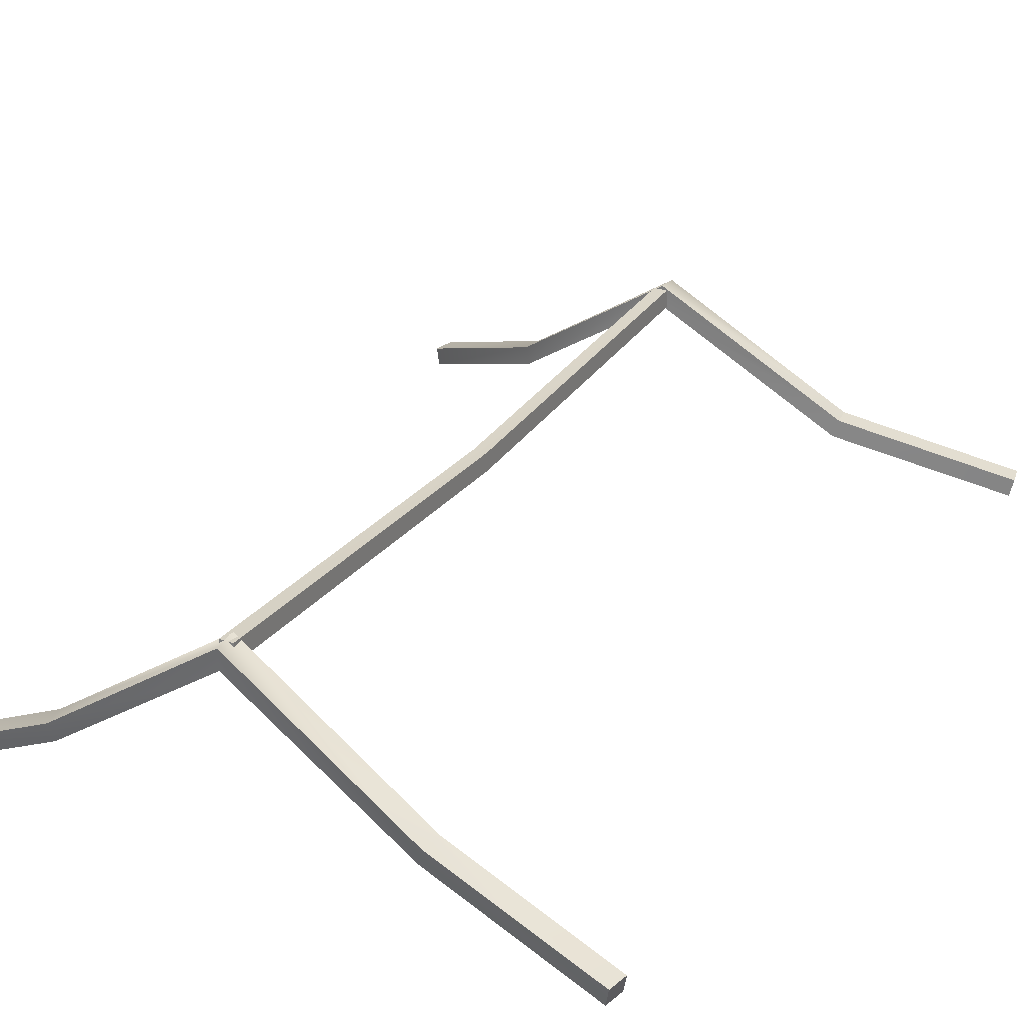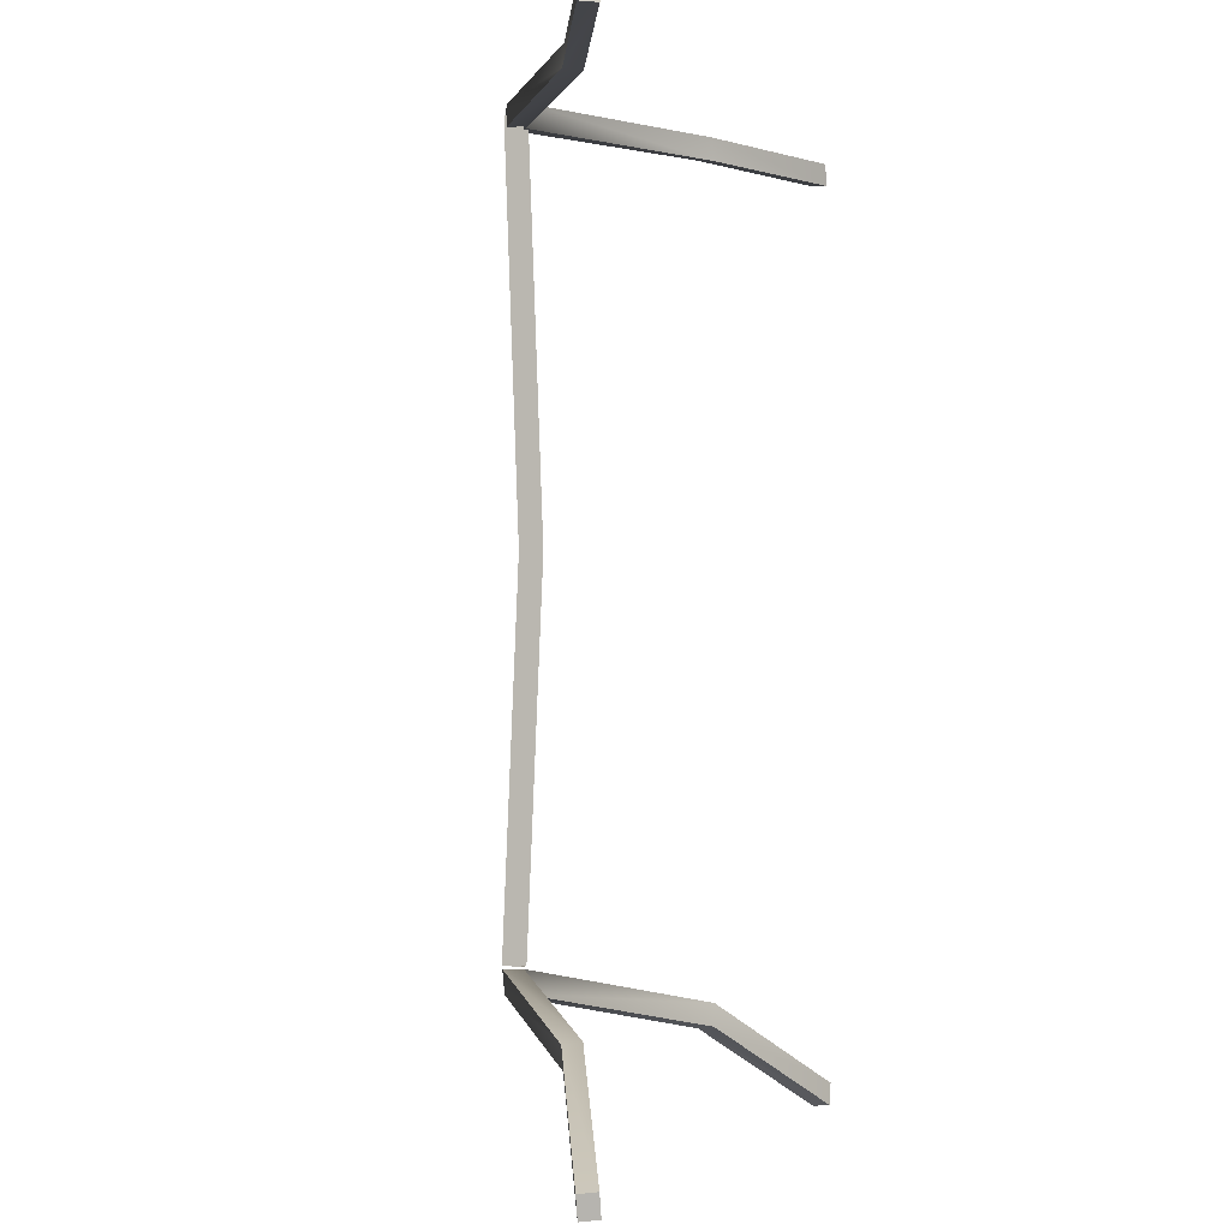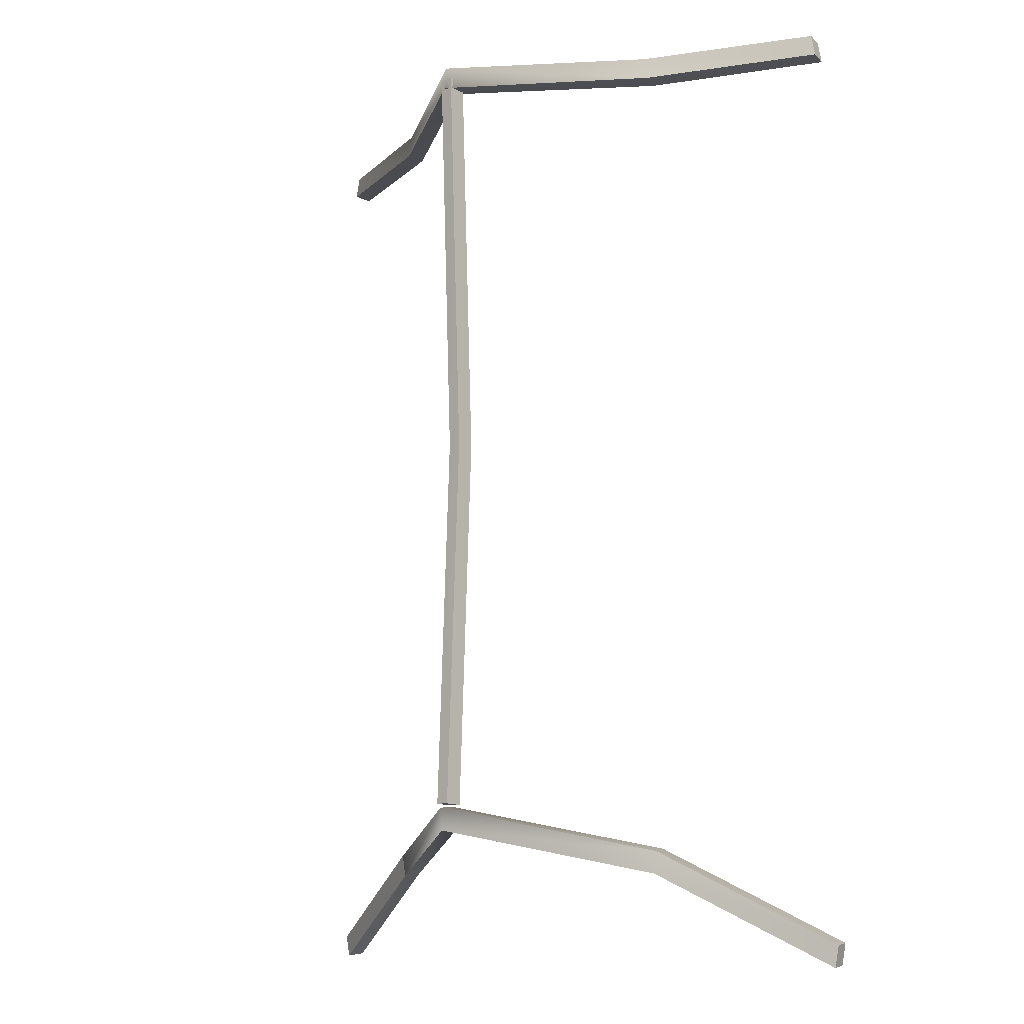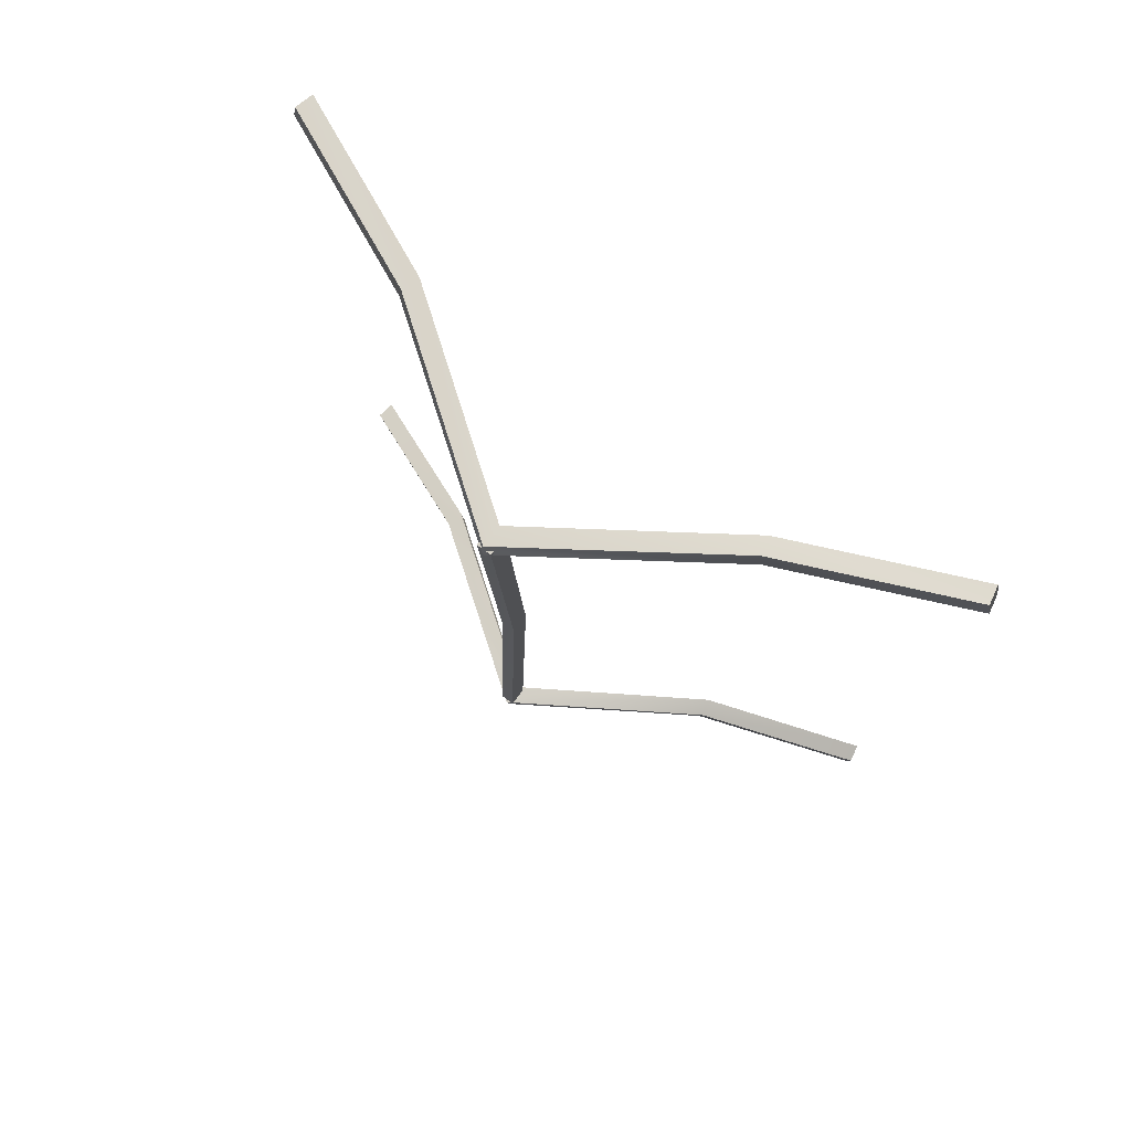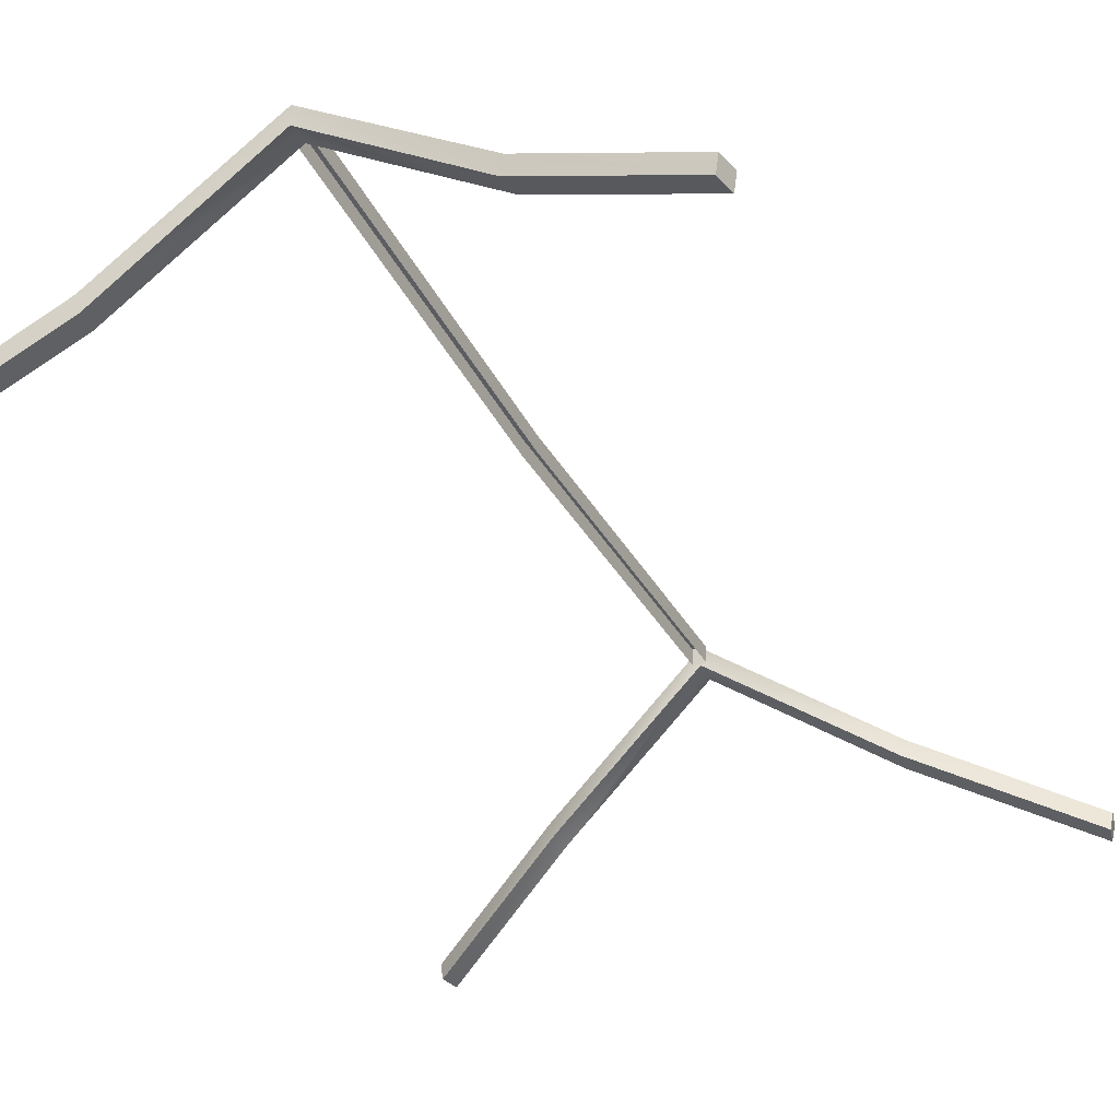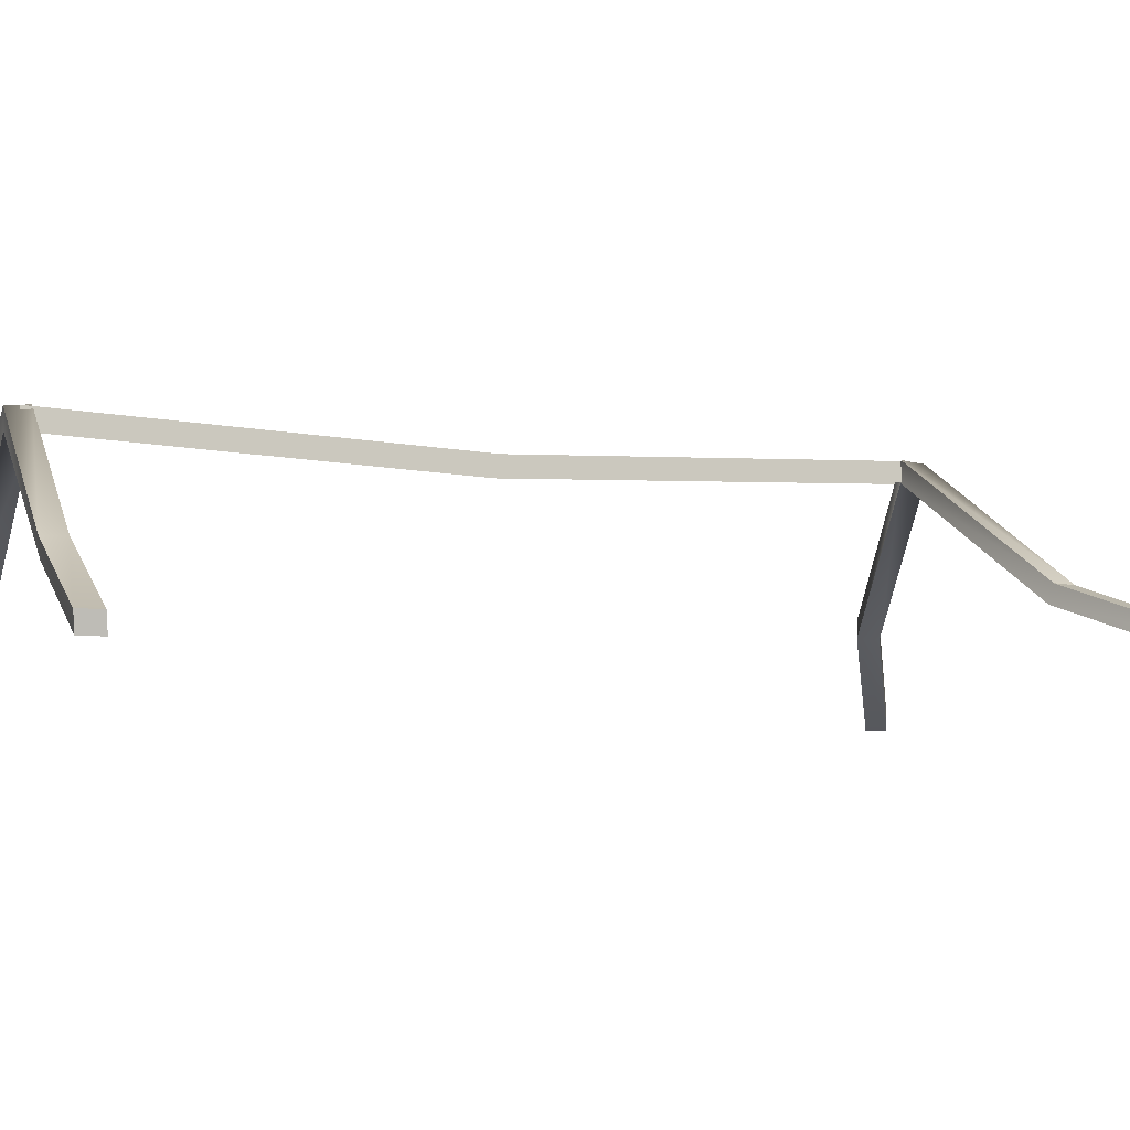
<metadata>
{"format":"obj","ext":"obj","renderer":"f3d","projection":"perspective","resolution":1024,"background":"white","views":[{"elev":28.3,"azim":28.4,"up":"+Y"},{"elev":-3.1,"azim":-70.5,"up":"+Z"},{"elev":-10.2,"azim":-137.9,"up":"+Z"},{"elev":78.1,"azim":-143.1,"up":"+Z"},{"elev":-36.5,"azim":25.1,"up":"+Y"},{"elev":-7.2,"azim":69.4,"up":"+Y"}]}
</metadata>
<code>
g Box229
v 2.408 72.73 -135.9
v -2.408 72.73 -135.9
v -2.408 67.17 -2.839
v 2.408 67.17 -2.839
v -2.408 72.73 -135.9
v -2.408 66.13 -136.3
v -2.408 60.56 -2.854
v -2.408 67.17 -2.839
v 2.408 66.13 -136.3
v 2.408 72.73 -135.9
v 2.408 67.17 -2.839
v 2.408 60.56 -2.854
v -2.408 72.73 139.2
v 2.408 72.73 139.2
v -2.408 66.13 139.6
v -2.408 72.73 139.2
v 2.408 72.73 139.2
v 2.408 66.13 139.6
v -2.408 66.13 -136.3
v 2.408 72.73 -135.9
v 2.408 66.13 -136.3
v -2.408 72.73 -135.9
v -2.408 66.13 139.6
v 2.408 66.13 139.6
v 2.408 72.73 139.2
v -2.408 72.73 139.2
v -121.9 3.155 -185.4
v -62.39 29.15 -160.9
v -120.3 3.155 -193
v -63.56 29.3 -153.1
v -120.3 3.155 -193
v -60.66 23.01 -159.9
v -119 -3.155 -192.3
v -62.39 29.15 -160.9
v -119 -3.155 -192.3
v -61.84 23.16 -152.1
v -120.5 -3.155 -184.6
v -60.66 23.01 -159.9
v -120.5 -3.155 -184.6
v -63.56 29.3 -153.1
v -121.9 3.155 -185.4
v -61.84 23.16 -152.1
v 0.01166 72.73 -145.5
v 0.007538 73.51 -137.4
v -0.007294 65.35 -145.2
v 0.01166 72.73 -145.5
v -0.01141 66.13 -137.1
v -0.007294 65.35 -145.2
v 0.007538 73.51 -137.4
v -0.01141 66.13 -137.1
v 63.26 27.81 -160.9
v 64.44 27.95 -153.1
v 61.54 21.66 -159.9
v 63.26 27.81 -160.9
v 62.72 21.8 -152.1
v 61.54 21.66 -159.9
v 64.44 27.95 -153.1
v 62.72 21.8 -152.1
v 64.44 27.95 -153.1
v 120.3 3.172 -193
v 63.26 27.81 -160.9
v 121.8 3.16 -185.4
v 119 -3.16 -192.3
v 119 -3.16 -192.3
v 63.26 27.81 -160.9
v 120.3 3.172 -193
v 120.5 -3.171 -184.7
v 119 -3.16 -192.3
v 121.8 3.16 -185.4
v 120.5 -3.171 -184.7
v -119 -3.155 -192.3
v -120.5 -3.155 -184.6
v -121.9 3.155 -185.4
v -120.3 3.155 -193
v 119 -3.16 -192.3
v 121.8 3.16 -185.4
v 120.5 -3.171 -184.7
v 120.3 3.172 -193
v -121.9 3.155 137.1
v -120.3 3.155 144.7
v -62.39 29.15 143.6
v -63.56 29.3 135.7
v -120.3 3.155 144.7
v -119 -3.155 143.9
v -60.66 23.01 142.6
v -62.39 29.15 143.6
v -119 -3.155 143.9
v -120.5 -3.155 136.3
v -61.84 23.16 134.8
v -60.66 23.01 142.6
v -120.5 -3.155 136.3
v -121.9 3.155 137.1
v -63.56 29.3 135.7
v -61.84 23.16 134.8
v 0.01166 72.73 143.6
v 0.007538 73.51 135.5
v -0.007294 65.35 143.3
v 0.01166 72.73 143.6
v -0.01141 66.13 135.2
v -0.007294 65.35 143.3
v 0.007538 73.51 135.5
v -0.01141 66.13 135.2
v 63.26 27.81 143.6
v 64.44 27.95 135.7
v 61.54 21.66 142.6
v 63.26 27.81 143.6
v 62.72 21.8 134.8
v 61.54 21.66 142.6
v 64.44 27.95 135.7
v 62.72 21.8 134.8
v 120.3 3.172 144.7
v 121.8 3.16 137.1
v 119 -3.16 144
v 120.3 3.172 144.7
v 120.5 -3.171 136.3
v 119 -3.16 144
v 121.8 3.16 137.1
v 120.5 -3.171 136.3
v -119 -3.155 143.9
v -121.9 3.155 137.1
v -120.5 -3.155 136.3
v -120.3 3.155 144.7
v 119 -3.16 144
v 120.5 -3.171 136.3
v 121.8 3.16 137.1
v 120.3 3.172 144.7
f 3 1 2
f 1 3 4
f 7 5 6
f 5 7 8
f 11 9 10
f 9 11 12
f 13 4 3
f 4 13 14
f 15 8 7
f 8 15 16
f 17 12 11
f 12 17 18
f 21 19 20
f 19 22 20
f 25 23 24
f 25 26 23
f 29 27 28
f 30 28 27
f 33 31 32
f 34 32 31
f 37 35 36
f 38 36 35
f 41 39 40
f 42 40 39
f 28 30 43
f 44 43 30
f 32 34 45
f 46 45 34
f 36 38 47
f 48 47 38
f 40 42 49
f 50 49 42
f 43 44 51
f 52 51 44
f 45 46 53
f 54 53 46
f 47 48 55
f 56 55 48
f 49 50 57
f 58 57 50
f 61 59 60
f 62 60 59
f 53 54 63
f 66 64 65
f 55 56 67
f 68 67 56
f 57 58 69
f 70 69 58
f 73 71 72
f 73 74 71
f 77 75 76
f 75 78 76
f 81 79 80
f 79 81 82
f 85 83 84
f 83 85 86
f 89 87 88
f 87 89 90
f 93 91 92
f 91 93 94
f 95 82 81
f 82 95 96
f 97 86 85
f 86 97 98
f 99 90 89
f 90 99 100
f 101 94 93
f 94 101 102
f 103 96 95
f 96 103 104
f 105 98 97
f 98 105 106
f 107 100 99
f 100 107 108
f 109 102 101
f 102 109 110
f 111 104 103
f 104 111 112
f 113 106 105
f 106 113 114
f 115 108 107
f 108 115 116
f 117 110 109
f 110 117 118
f 121 119 120
f 119 122 120
f 125 123 124
f 125 126 123

</code>
